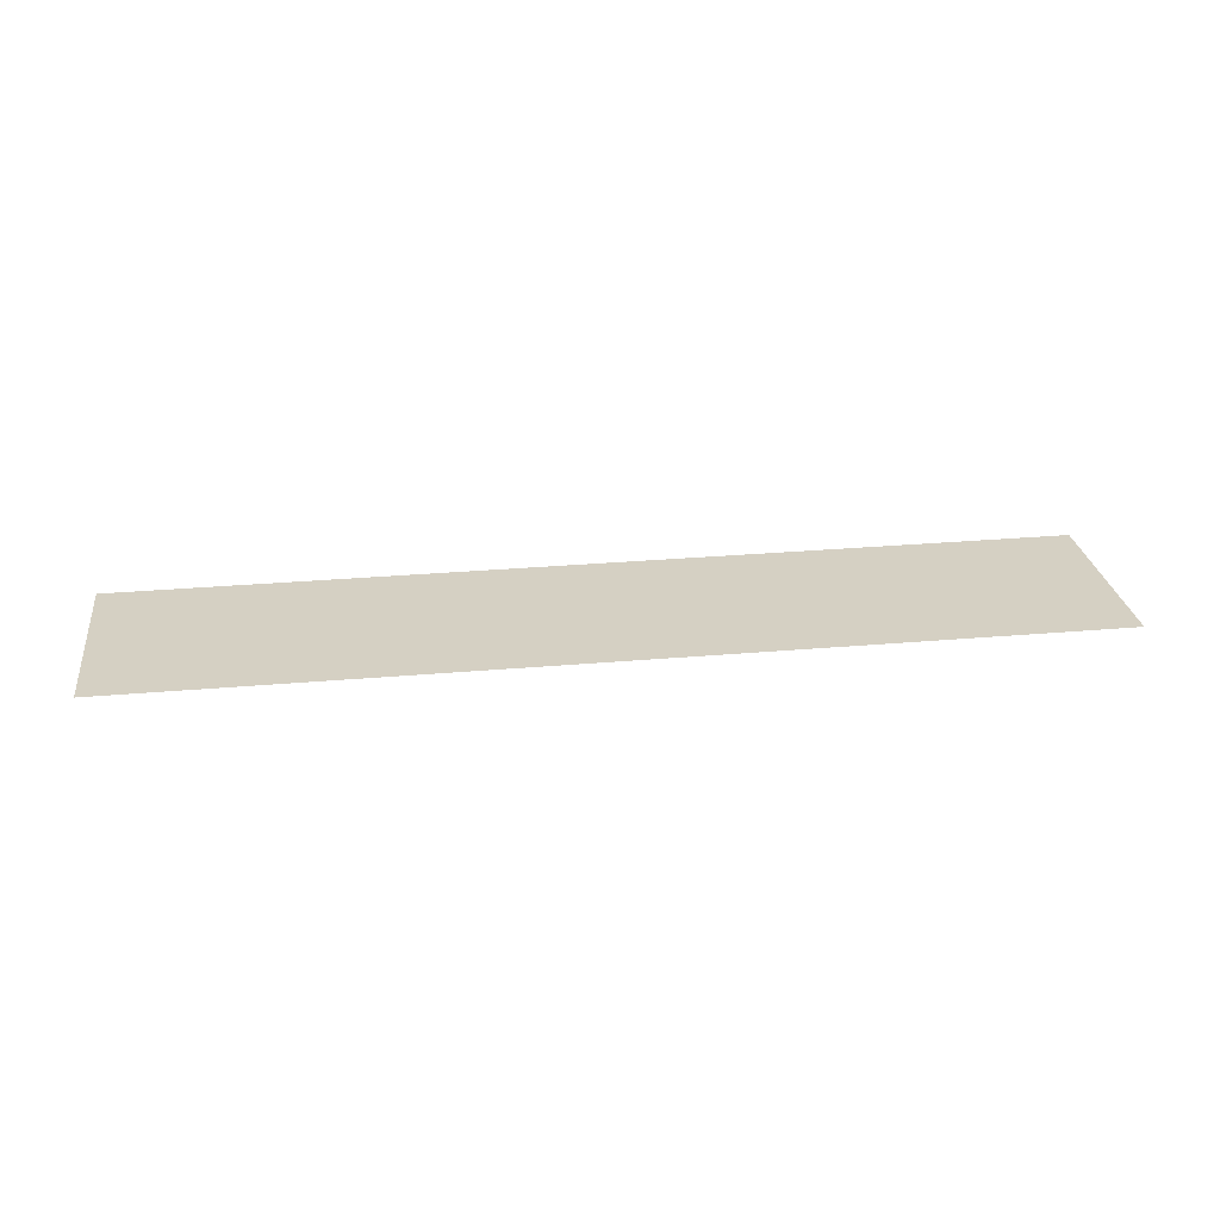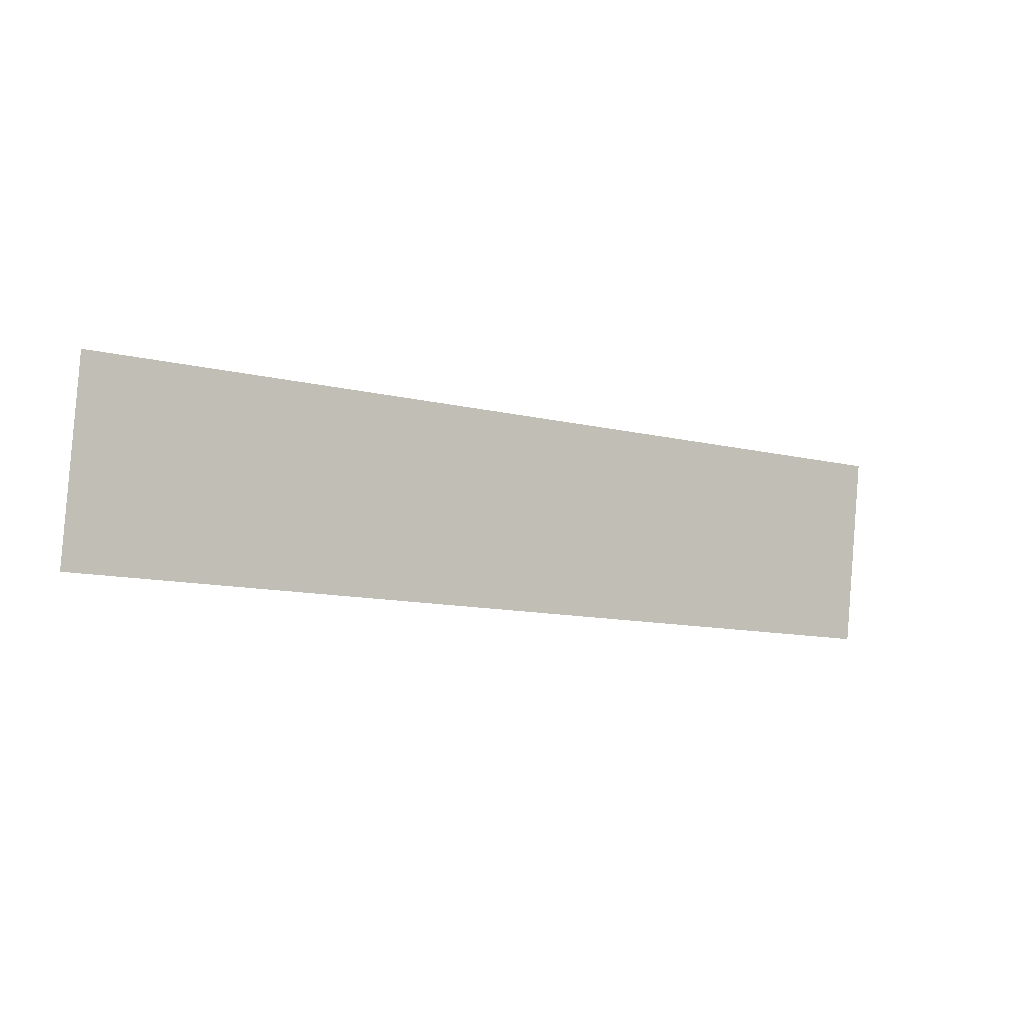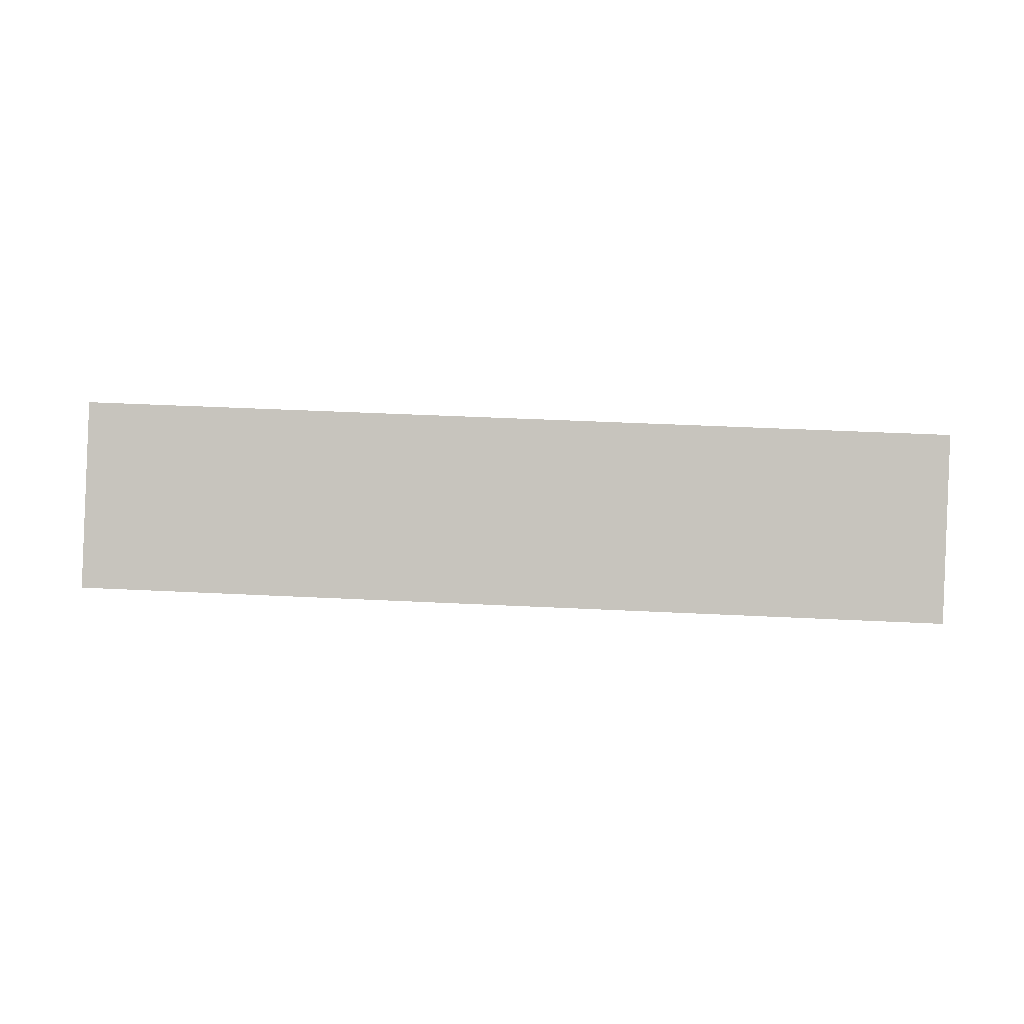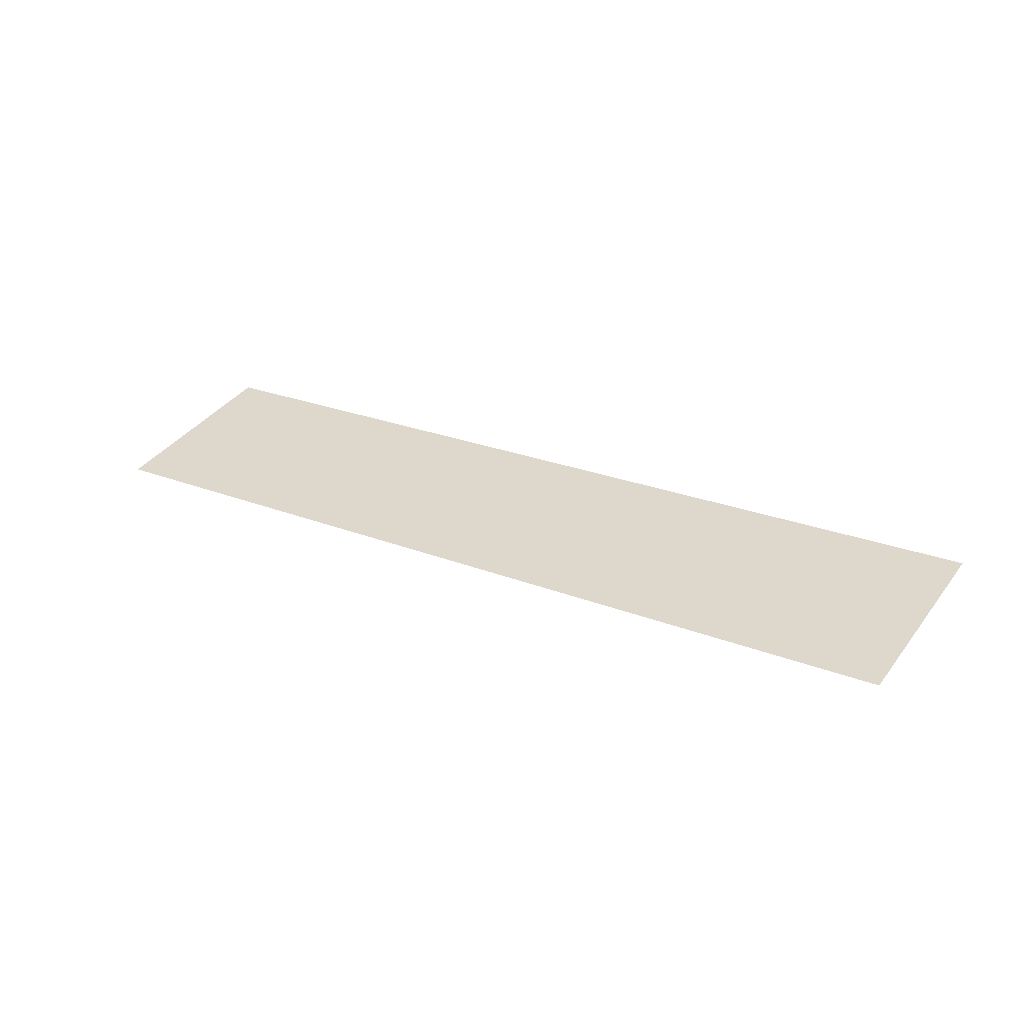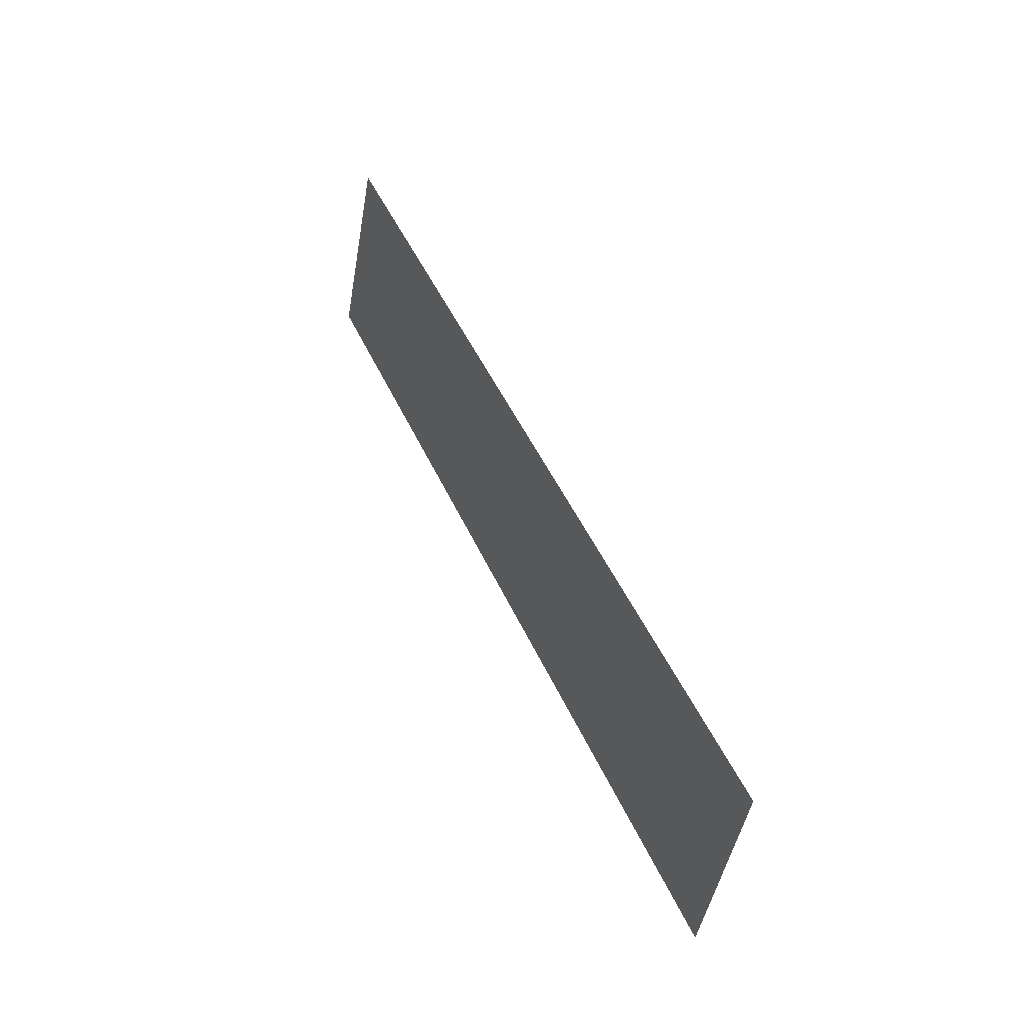
<metadata>
{"format":"obj","ext":"obj","renderer":"f3d","projection":"perspective","resolution":1024,"background":"white","views":[{"elev":15.7,"azim":171.6,"up":"+Z"},{"elev":-13.2,"azim":150.3,"up":"+Y"},{"elev":79.6,"azim":-178.4,"up":"+Z"},{"elev":26.5,"azim":-147.2,"up":"+Z"},{"elev":46.1,"azim":68.4,"up":"+Y"}]}
</metadata>
<code>
o Plane
v 32.87 -0.8532 -1.159
v -32.18 0.3325 0.737
v 33.05 13.06 -3.688
v -32 14.24 -1.793
f 1 3 4 2

</code>
